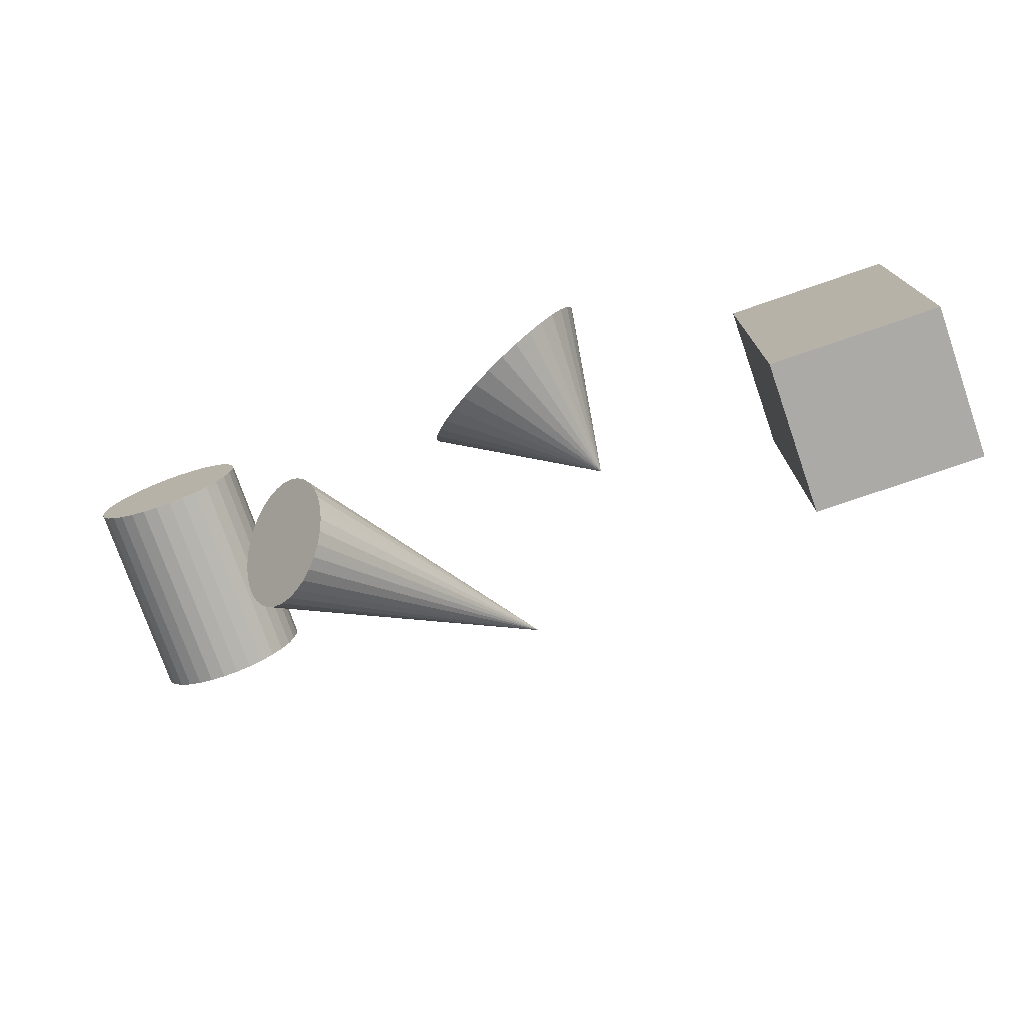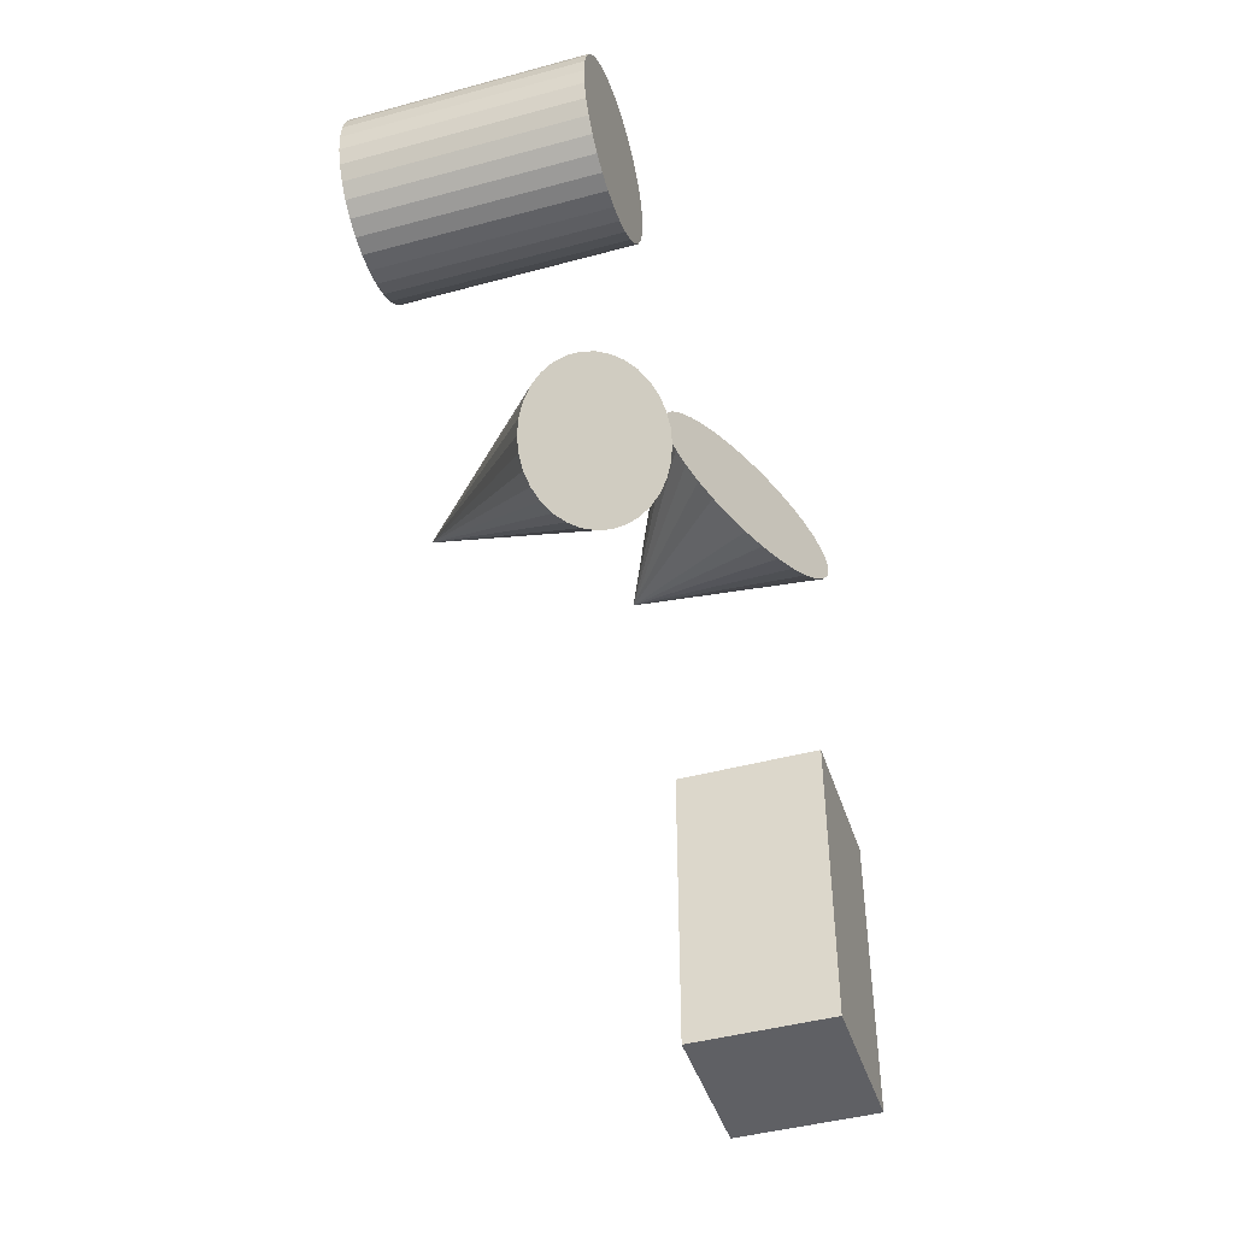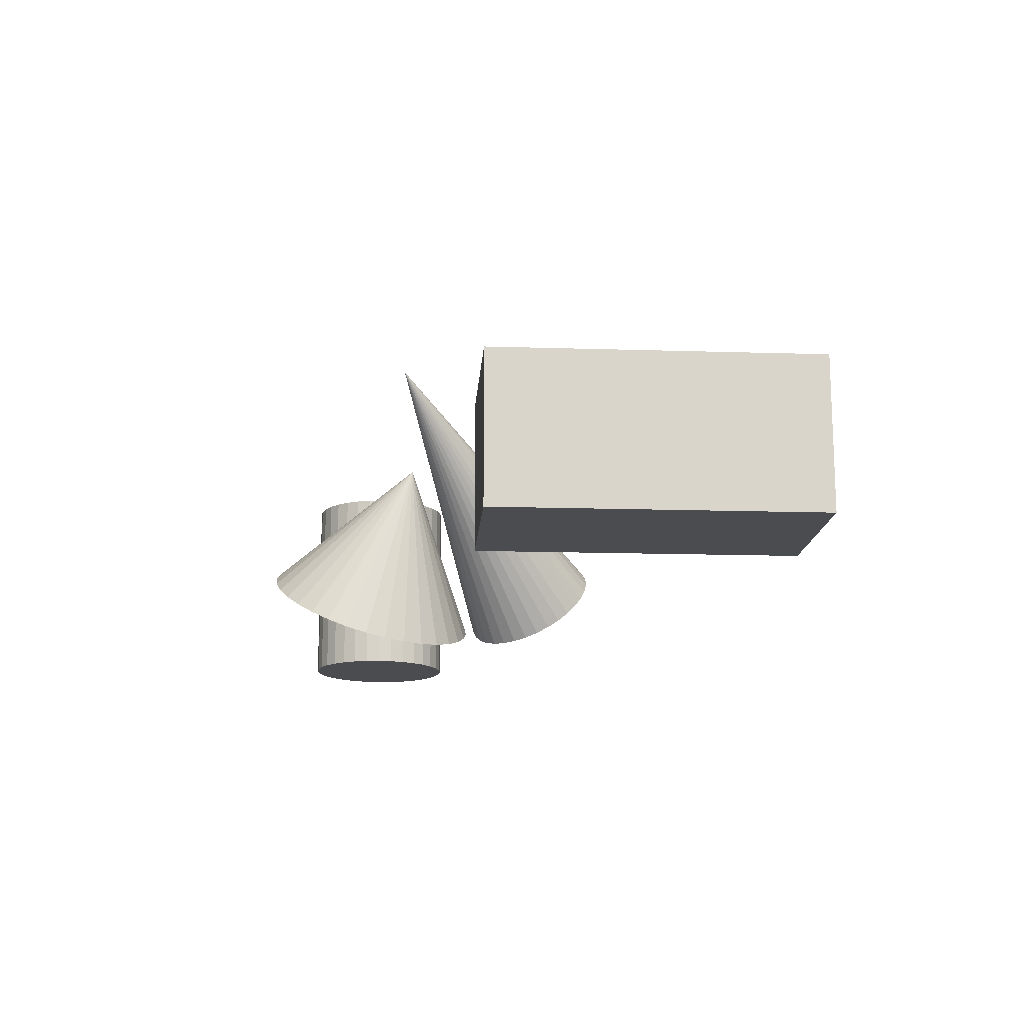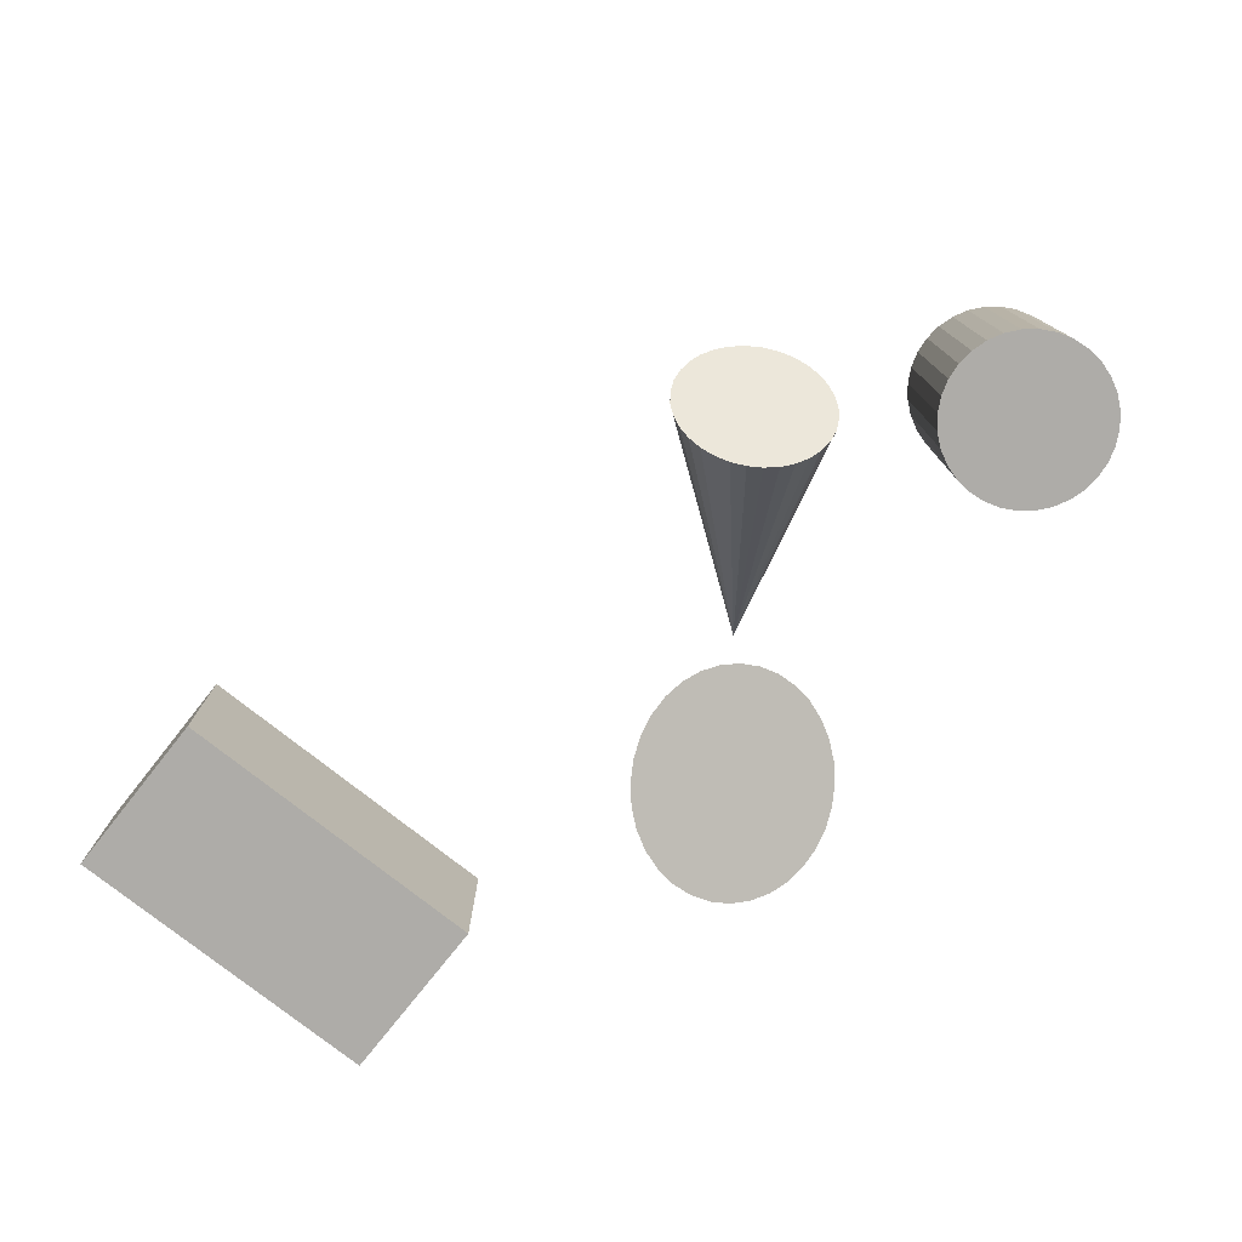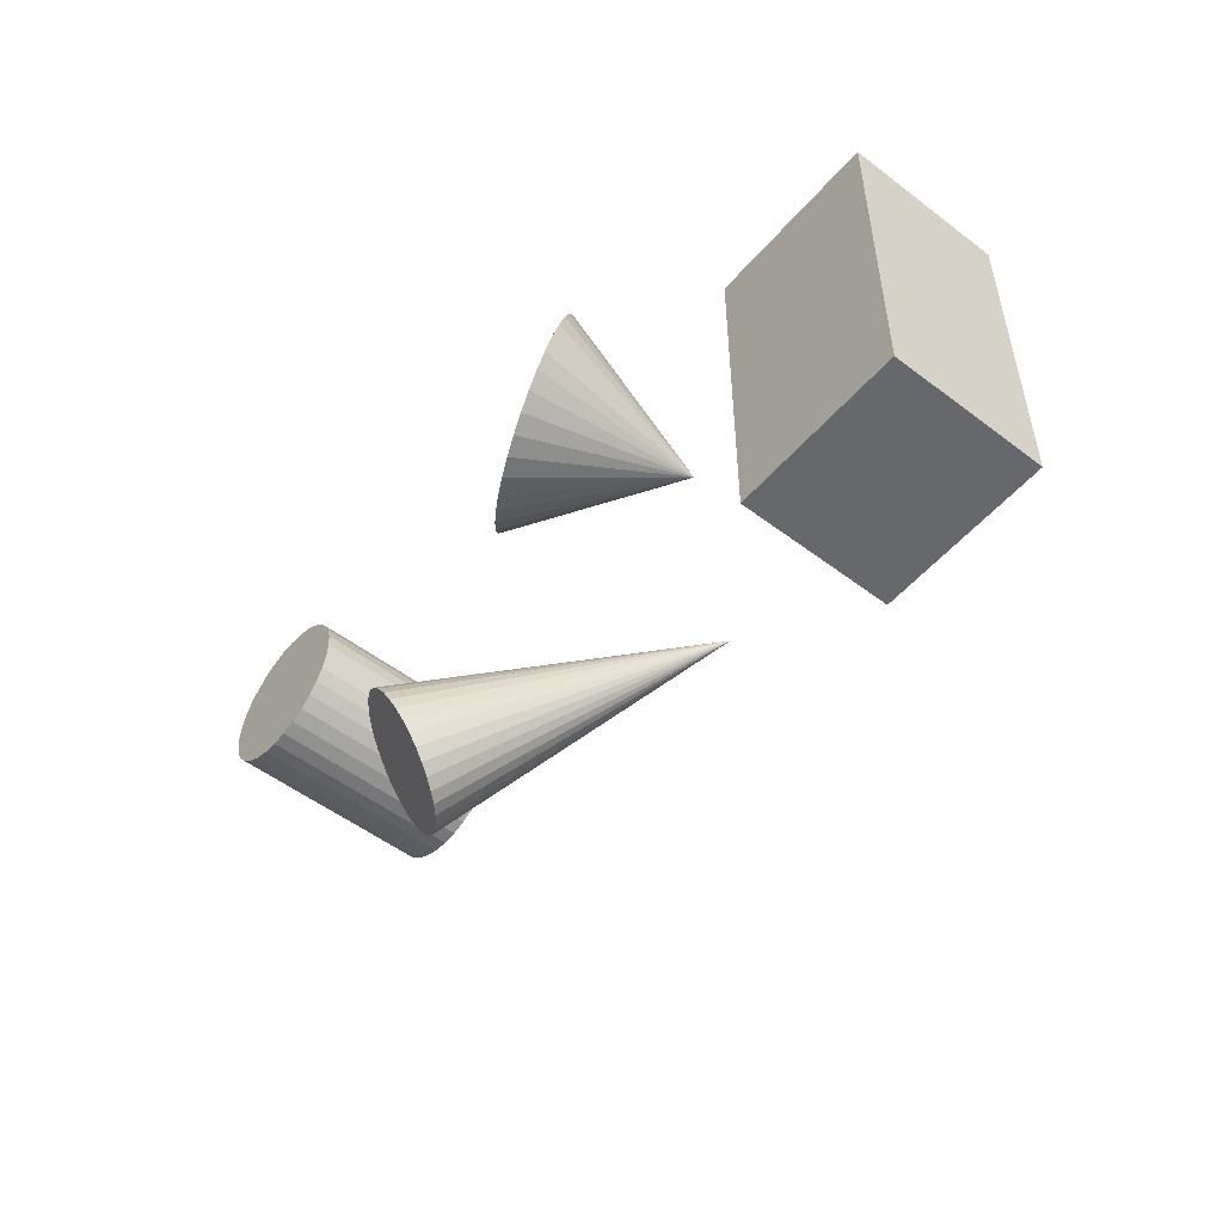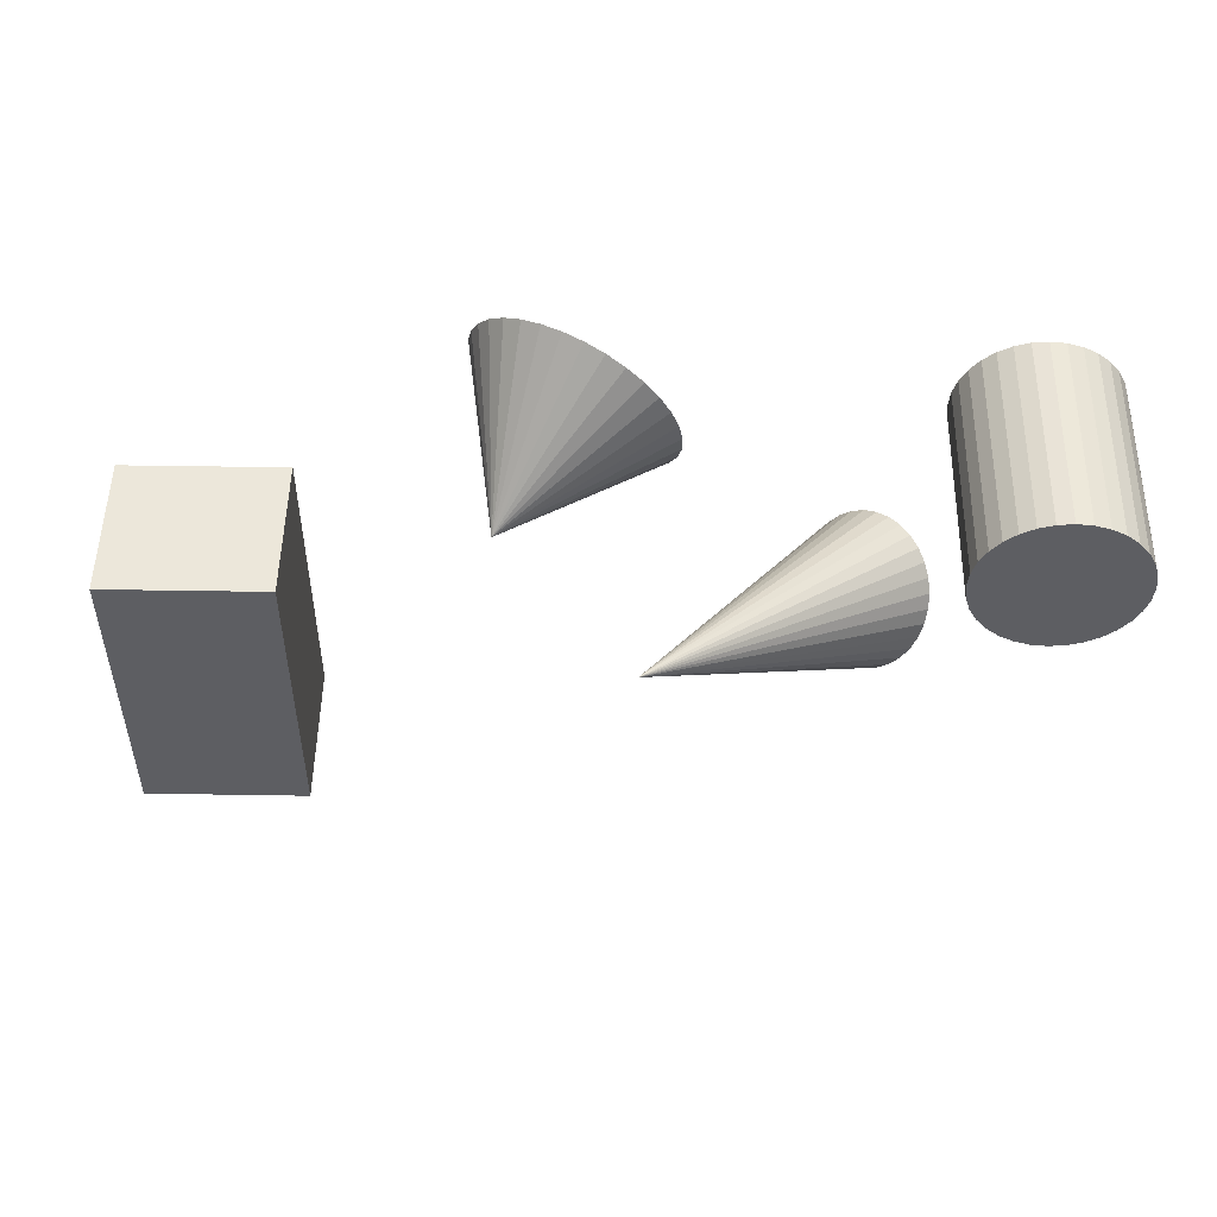
<metadata>
{"format":"obj","ext":"obj","renderer":"f3d","projection":"perspective","resolution":1024,"background":"white","views":[{"elev":-75.7,"azim":19.1,"up":"+Z"},{"elev":-44.3,"azim":-72.4,"up":"+Z"},{"elev":-14.9,"azim":86.2,"up":"+Y"},{"elev":-77.0,"azim":-128.4,"up":"+Y"},{"elev":-52.3,"azim":50.6,"up":"+Z"},{"elev":50.7,"azim":-179.0,"up":"+Z"}]}
</metadata>
<code>
o Cone
v -1.247 0.8525 -1.426
v -1.154 0.7656 -1.423
v -1.071 0.671 -1.396
v -1.001 0.5723 -1.345
v -0.9482 0.4734 -1.273
v -0.9132 0.378 -1.181
v -0.8979 0.2899 -1.075
v -0.9027 0.2123 -0.9568
v -0.9276 0.1484 -0.8322
v -0.9716 0.1004 -0.7057
v -1.033 0.07035 -0.5821
v -1.109 0.05933 -0.4663
v -1.198 0.06777 -0.3625
v -1.295 0.09534 -0.275
v -1.397 0.141 -0.2069
v -1.5 0.2029 -0.1609
v -1.6 0.2789 -0.1388
v -1.694 0.3658 -0.1414
v -1.777 0.4604 -0.1687
v -1.846 0.5591 -0.2195
v -1.9 0.658 -0.292
v -1.935 0.7533 -0.3833
v -1.95 0.8415 -0.4899
v -1.945 0.919 -0.6078
v -1.92 0.983 -0.7324
v -1.876 1.031 -0.8589
v -1.815 1.061 -0.9825
v -1.739 1.072 -1.098
v -1.65 1.064 -1.202
v -1.553 1.036 -1.29
v -1.451 0.9904 -1.358
v -1.348 0.9284 -1.404
v 0.5541 2.738 0.7282
f 1 33 2
f 2 33 3
f 3 33 4
f 4 33 5
f 5 33 6
f 6 33 7
f 7 33 8
f 8 33 9
f 9 33 10
f 10 33 11
f 11 33 12
f 12 33 13
f 13 33 14
f 14 33 15
f 15 33 16
f 16 33 17
f 17 33 18
f 18 33 19
f 19 33 20
f 20 33 21
f 21 33 22
f 22 33 23
f 23 33 24
f 24 33 25
f 25 33 26
f 26 33 27
f 27 33 28
f 28 33 29
f 29 33 30
f 30 33 31
f 16 24 32
f 31 33 32
f 32 33 1
f 32 1 2
f 2 3 4
f 4 5 6
f 6 7 8
f 8 9 10
f 10 11 12
f 12 13 14
f 14 15 16
f 16 17 18
f 18 19 20
f 20 21 22
f 22 23 24
f 24 25 26
f 26 27 28
f 28 29 30
f 30 31 32
f 32 2 4
f 4 6 8
f 8 10 12
f 12 14 16
f 16 18 20
f 20 22 24
f 24 26 28
f 28 30 32
f 32 4 8
f 8 12 16
f 16 20 24
f 24 28 32
f 32 8 16
o Cone.001
v 0.3173 0.228 0.4569
v 0.417 0.1323 0.315
v 0.5434 0.03127 0.2007
v 0.6918 -0.0711 0.1185
v 0.8564 -0.1709 0.07145
v 1.031 -0.2643 0.06143
v 1.208 -0.3477 0.08881
v 1.382 -0.4179 0.1525
v 1.546 -0.4722 0.2501
v 1.693 -0.5085 0.3779
v 1.818 -0.5254 0.5309
v 1.915 -0.5223 0.7032
v 1.982 -0.4993 0.8883
v 2.016 -0.4573 1.079
v 2.014 -0.3978 1.268
v 1.979 -0.3232 1.448
v 1.91 -0.2364 1.612
v 1.81 -0.1407 1.754
v 1.683 -0.03967 1.868
v 1.535 0.0627 1.951
v 1.37 0.1625 1.998
v 1.196 0.2559 2.008
v 1.018 0.3393 1.98
v 0.8444 0.4095 1.917
v 0.6808 0.4637 1.819
v 0.5338 0.5001 1.691
v 0.4091 0.517 1.538
v 0.3114 0.5139 1.366
v 0.2446 0.4909 1.181
v 0.2111 0.4489 0.99
v 0.2123 0.3894 0.801
v 0.2482 0.3148 0.621
v 1.764 1.253 0.6434
f 34 66 35
f 35 66 36
f 36 66 37
f 37 66 38
f 38 66 39
f 39 66 40
f 40 66 41
f 41 66 42
f 42 66 43
f 43 66 44
f 44 66 45
f 45 66 46
f 46 66 47
f 47 66 48
f 48 66 49
f 49 66 50
f 50 66 51
f 51 66 52
f 52 66 53
f 53 66 54
f 54 66 55
f 55 66 56
f 56 66 57
f 57 66 58
f 58 66 59
f 59 66 60
f 60 66 61
f 61 66 62
f 62 66 63
f 63 66 64
f 49 57 65
f 64 66 65
f 65 66 34
f 65 34 35
f 35 36 37
f 37 38 39
f 39 40 41
f 41 42 43
f 43 44 45
f 45 46 47
f 47 48 49
f 49 50 51
f 51 52 53
f 53 54 55
f 55 56 57
f 57 58 59
f 59 60 61
f 61 62 63
f 63 64 65
f 65 35 37
f 37 39 41
f 41 43 45
f 45 47 49
f 49 51 53
f 53 55 57
f 57 59 61
f 61 63 65
f 65 37 41
f 41 45 49
f 49 53 57
f 57 61 65
f 65 41 49
o Cylinder
v -2.749 0 0.2229
v -2.749 1.972 0.2229
v -2.604 0 0.2372
v -2.604 1.972 0.2372
v -2.464 0 0.2795
v -2.464 1.972 0.2795
v -2.336 0 0.3484
v -2.336 1.972 0.3484
v -2.223 0 0.441
v -2.223 1.972 0.441
v -2.13 0 0.5539
v -2.13 1.972 0.5539
v -2.061 0 0.6826
v -2.061 1.972 0.6826
v -2.019 0 0.8224
v -2.019 1.972 0.8224
v -2.004 0 0.9677
v -2.004 1.972 0.9677
v -2.019 0 1.113
v -2.019 1.972 1.113
v -2.061 0 1.253
v -2.061 1.972 1.253
v -2.13 0 1.381
v -2.13 1.972 1.381
v -2.223 0 1.494
v -2.223 1.972 1.494
v -2.336 0 1.587
v -2.336 1.972 1.587
v -2.464 0 1.656
v -2.464 1.972 1.656
v -2.604 0 1.698
v -2.604 1.972 1.698
v -2.749 0 1.712
v -2.749 1.972 1.712
v -2.895 0 1.698
v -2.895 1.972 1.698
v -3.034 0 1.656
v -3.034 1.972 1.656
v -3.163 0 1.587
v -3.163 1.972 1.587
v -3.276 0 1.494
v -3.276 1.972 1.494
v -3.369 0 1.381
v -3.369 1.972 1.381
v -3.437 0 1.253
v -3.437 1.972 1.253
v -3.48 0 1.113
v -3.48 1.972 1.113
v -3.494 0 0.9677
v -3.494 1.972 0.9677
v -3.48 0 0.8224
v -3.48 1.972 0.8224
v -3.437 0 0.6826
v -3.437 1.972 0.6826
v -3.369 0 0.5539
v -3.369 1.972 0.5539
v -3.276 0 0.441
v -3.276 1.972 0.441
v -3.163 0 0.3484
v -3.163 1.972 0.3484
v -3.034 0 0.2795
v -3.034 1.972 0.2795
v -2.895 0 0.2372
v -2.895 1.972 0.2372
f 68 69 67
f 70 71 69
f 72 73 71
f 74 75 73
f 76 77 75
f 78 79 77
f 80 81 79
f 82 83 81
f 84 85 83
f 86 87 85
f 88 89 87
f 90 91 89
f 92 93 91
f 94 95 93
f 96 97 95
f 98 99 97
f 100 101 99
f 102 103 101
f 104 105 103
f 106 107 105
f 108 109 107
f 110 111 109
f 112 113 111
f 114 115 113
f 116 117 115
f 118 119 117
f 120 121 119
f 122 123 121
f 124 125 123
f 126 127 125
f 104 88 72
f 128 129 127
f 130 67 129
f 97 113 129
f 68 70 69
f 70 72 71
f 72 74 73
f 74 76 75
f 76 78 77
f 78 80 79
f 80 82 81
f 82 84 83
f 84 86 85
f 86 88 87
f 88 90 89
f 90 92 91
f 92 94 93
f 94 96 95
f 96 98 97
f 98 100 99
f 100 102 101
f 102 104 103
f 104 106 105
f 106 108 107
f 108 110 109
f 110 112 111
f 112 114 113
f 114 116 115
f 116 118 117
f 118 120 119
f 120 122 121
f 122 124 123
f 124 126 125
f 126 128 127
f 72 70 68
f 68 130 128
f 128 126 124
f 124 122 120
f 120 118 116
f 116 114 112
f 112 110 108
f 108 106 104
f 104 102 100
f 100 98 96
f 96 94 92
f 92 90 88
f 88 86 84
f 84 82 80
f 80 78 76
f 76 74 72
f 72 68 128
f 128 124 120
f 120 116 112
f 112 108 104
f 104 100 96
f 96 92 88
f 88 84 80
f 80 76 72
f 72 128 120
f 120 112 104
f 104 96 88
f 88 80 72
f 72 120 104
f 128 130 129
f 130 68 67
f 129 67 69
f 69 71 73
f 73 75 77
f 77 79 81
f 81 83 85
f 85 87 89
f 89 91 93
f 93 95 97
f 97 99 101
f 101 103 105
f 105 107 109
f 109 111 113
f 113 115 117
f 117 119 121
f 121 123 125
f 125 127 129
f 129 69 73
f 73 77 81
f 81 85 89
f 89 93 97
f 97 101 105
f 105 109 113
f 113 117 121
f 121 125 129
f 129 73 81
f 81 89 97
f 97 105 113
f 113 121 129
f 129 81 97
o Cube
v 3.571 0 0.09222
v 3.571 1.404 0.09222
v 3.571 0 -2.869
v 3.571 1.404 -2.869
v 5.118 0 0.09222
v 5.118 1.404 0.09222
v 5.118 0 -2.869
v 5.118 1.404 -2.869
f 132 133 131
f 134 137 133
f 138 135 137
f 136 131 135
f 137 131 133
f 134 136 138
f 132 134 133
f 134 138 137
f 138 136 135
f 136 132 131
f 137 135 131
f 134 132 136

</code>
